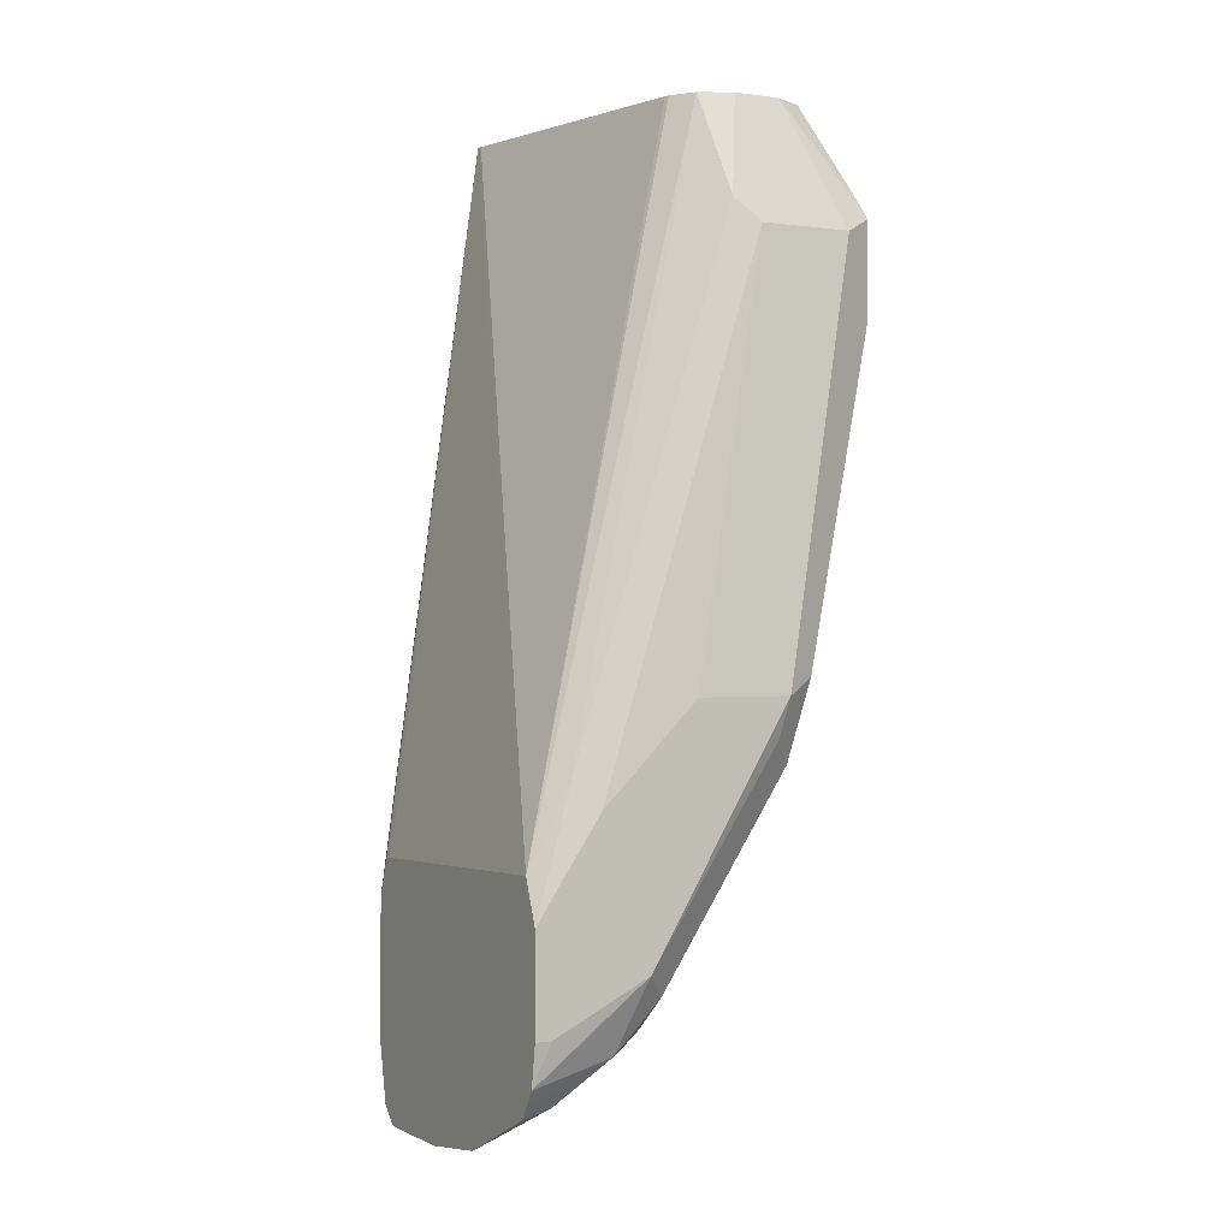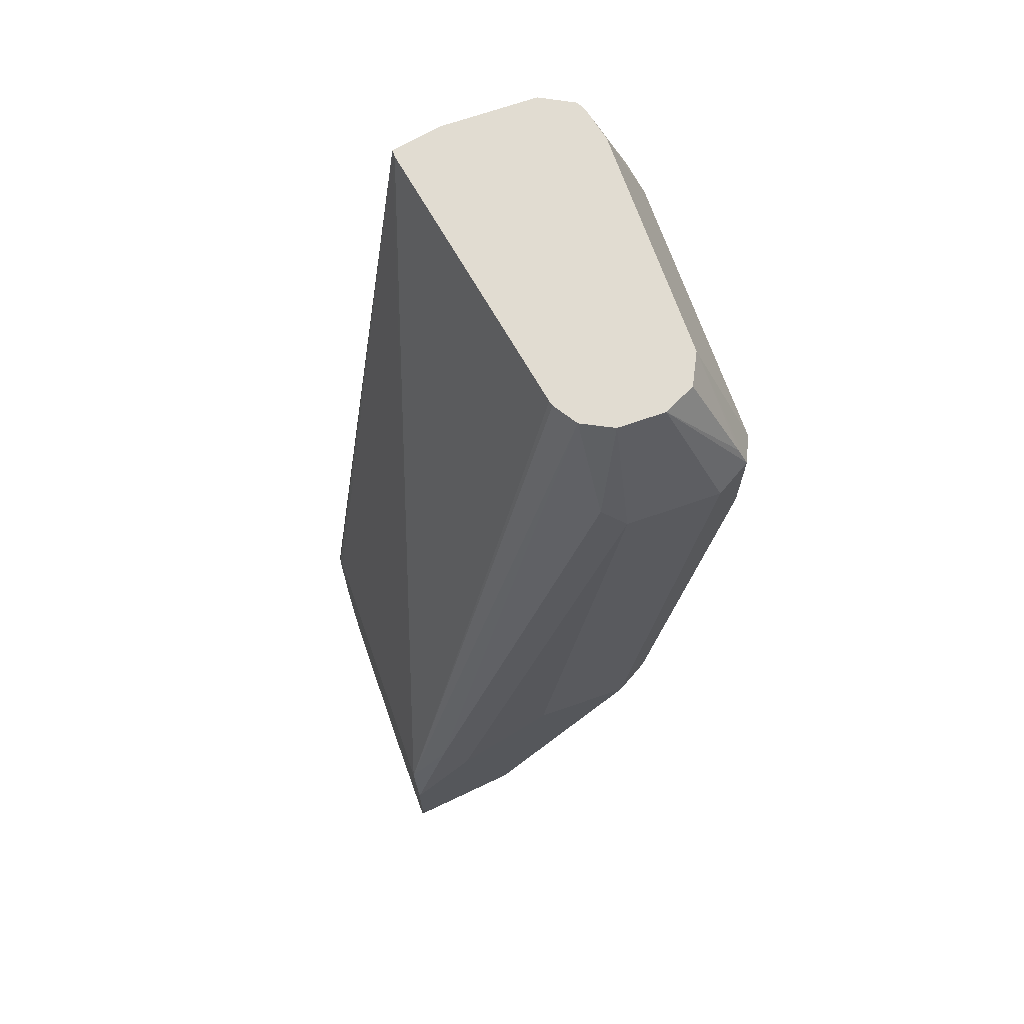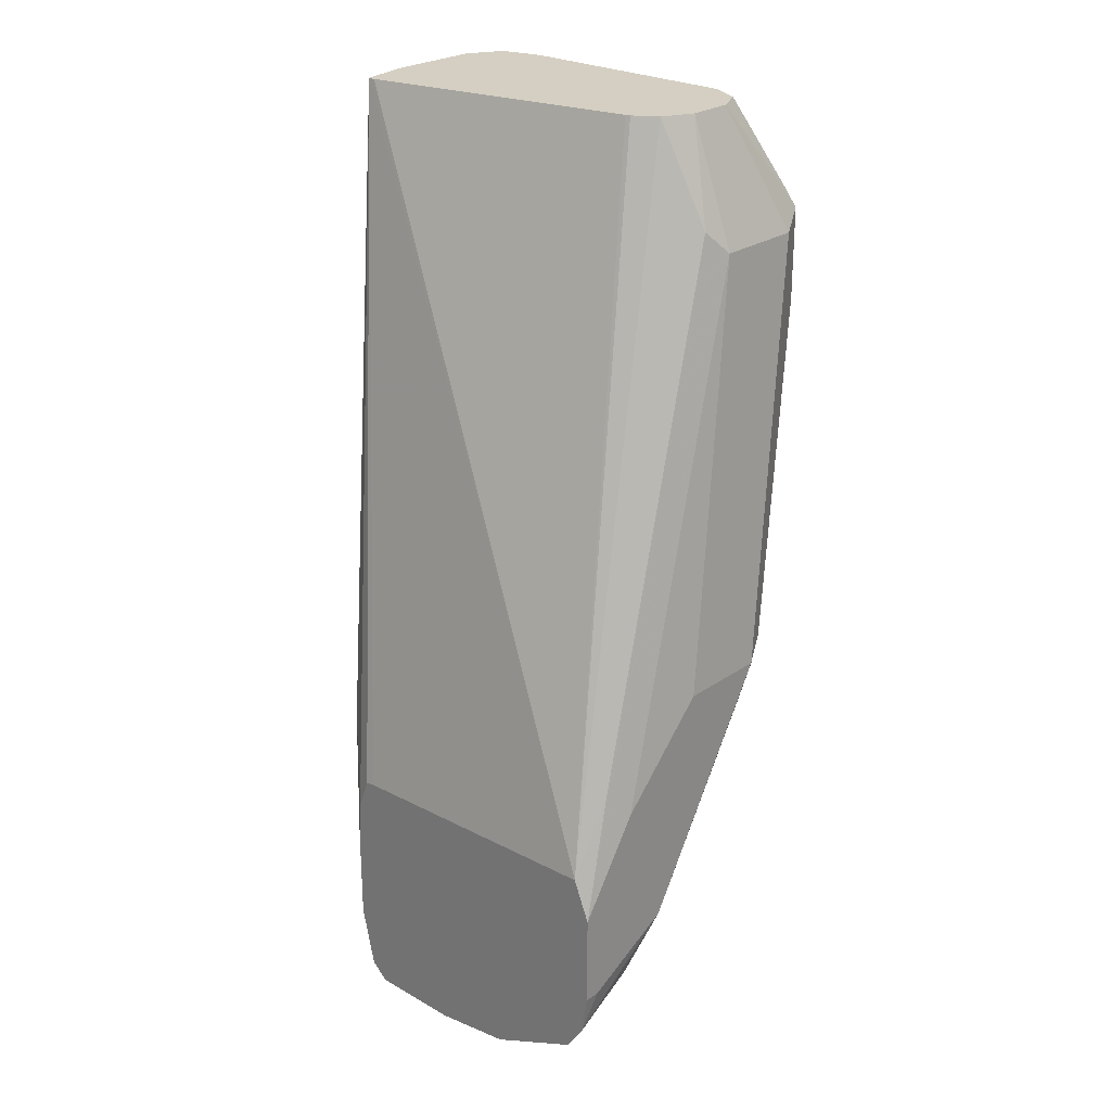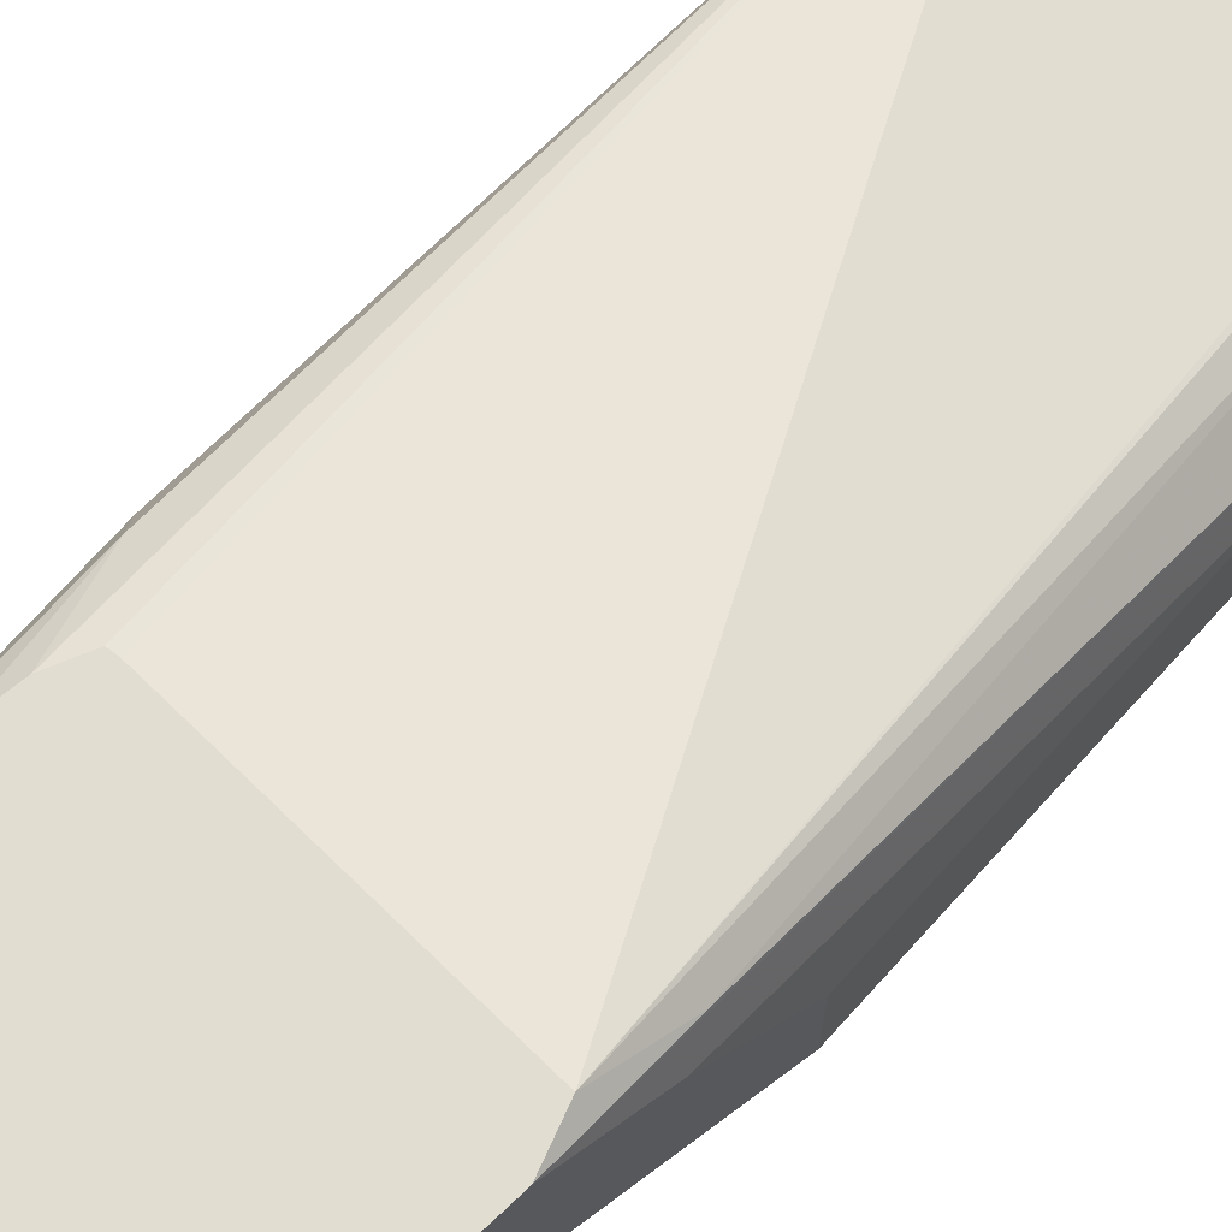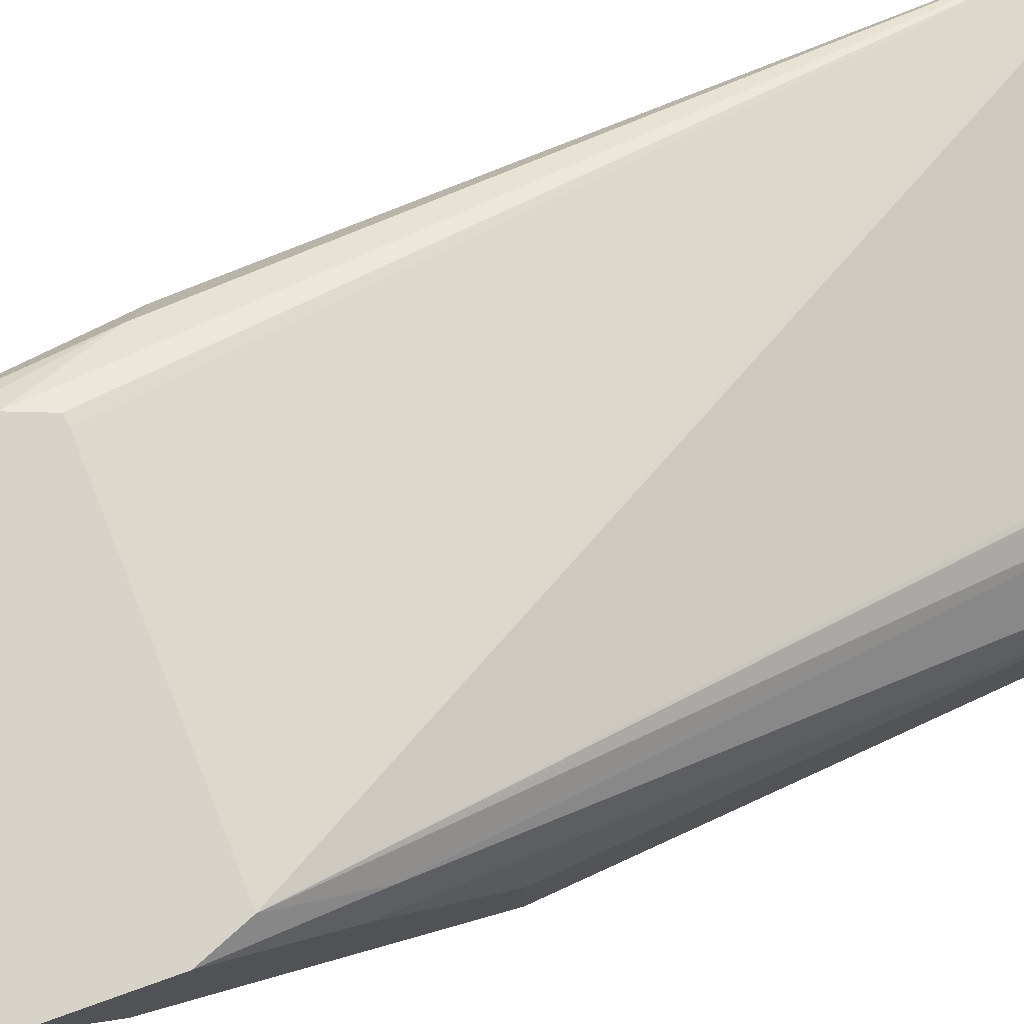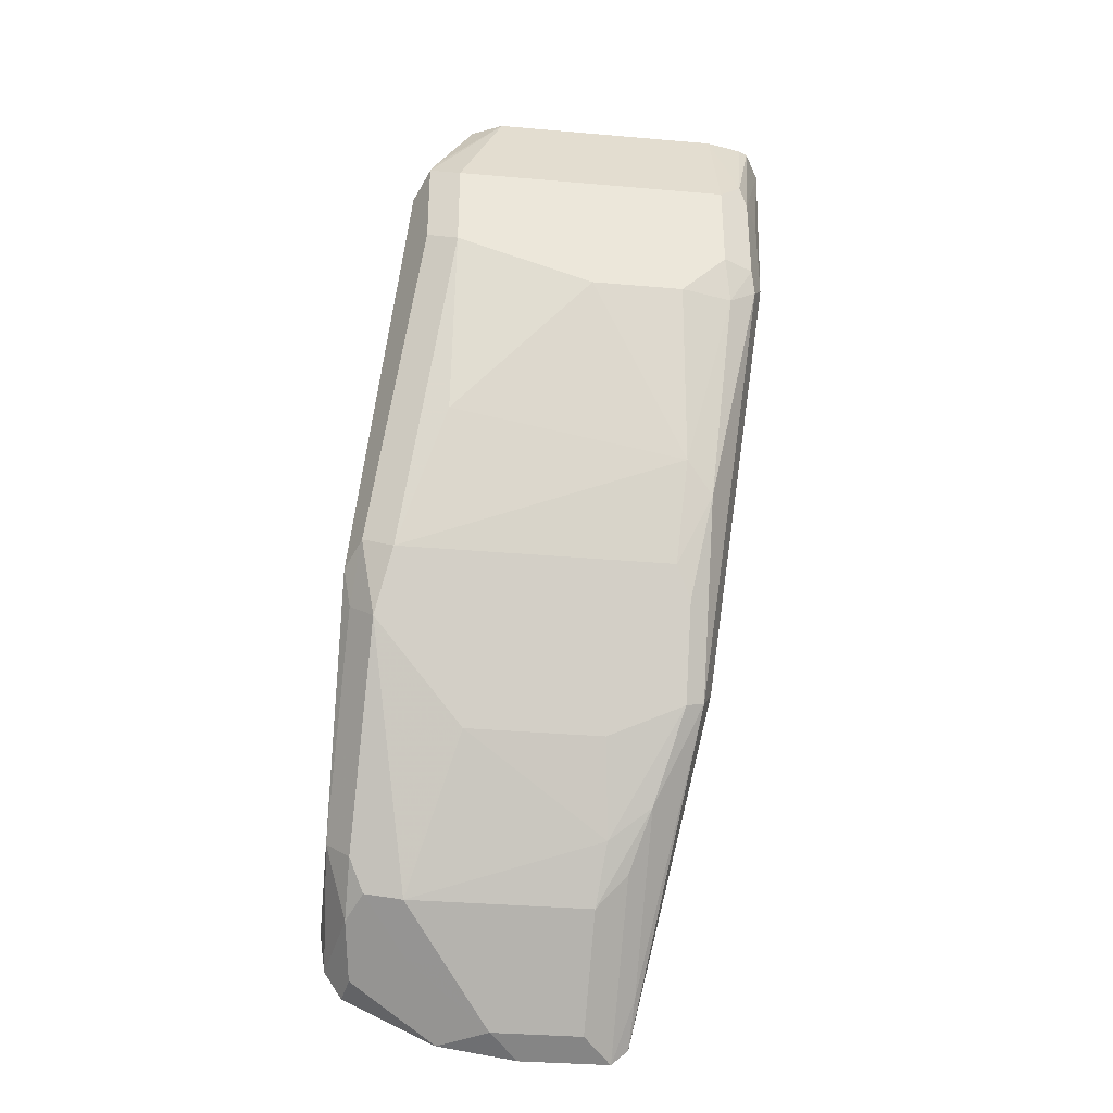
<metadata>
{"format":"obj","ext":"obj","renderer":"f3d","projection":"perspective","resolution":1024,"background":"white","views":[{"elev":-0.2,"azim":-118.6,"up":"+Z"},{"elev":69.3,"azim":-109.2,"up":"+Z"},{"elev":25.4,"azim":-137.8,"up":"+Z"},{"elev":68.9,"azim":-133.5,"up":"+Y"},{"elev":77.1,"azim":-109.6,"up":"+Y"},{"elev":-34.7,"azim":-6.6,"up":"+Z"}]}
</metadata>
<code>
v 0.02613 -0.3637 -0.3898
v 0.02206 -0.3425 -0.3898
v 0.02613 -0.4029 -0.3898
v 0.01917 -0.3645 -0.4796
v -9.24e-06 -0.307 -0.6522
v 0.01917 -0.3425 -0.3898
v -0.006409 -0.2942 -0.6587
v -0.02049 -0.2813 -0.6919
v -0.02564 -0.2813 -0.6785
v -0.02956 -0.2813 -0.6779
v -0.1465 -0.2813 -0.6736
v 0.01877 -0.4167 -0.3898
v 0.01277 -0.4348 -0.4412
v 0.01917 -0.422 -0.4412
v 0.01917 -0.422 -0.4796
v -9.24e-06 -0.3645 -0.6522
v -0.01919 -0.2813 -0.7482
v -0.09704 -0.364 -0.3898
v -0.01919 -0.2813 -0.7098
v -0.1535 -0.2813 -0.6906
v -0.1487 -0.2974 -0.6426
v -0.1087 -0.3709 -0.3898
v -0.09903 -0.3646 -0.3898
v 0.01469 -0.4188 -0.3898
v 0.00959 -0.4364 -0.4317
v 0.01277 -0.4348 -0.4796
v 0.01437 -0.4316 -0.4892
v -0.004809 -0.3741 -0.6618
v -0.02478 -0.2813 -0.7738
v -0.01919 -0.2878 -0.7482
v -0.1535 -0.307 -0.6522
v -0.1295 -0.3741 -0.4317
v -0.1535 -0.2813 -0.729
v -0.1151 -0.3837 -0.3898
v -9.24e-06 -0.422 -0.3898
v -9.24e-06 -0.4412 -0.4412
v -9.24e-06 -0.4412 -0.4796
v 0.002382 -0.4364 -0.4988
v -0.004809 -0.4124 -0.5851
v -0.01279 -0.3773 -0.665
v -0.02399 -0.3549 -0.7002
v -0.02399 -0.3165 -0.7386
v -0.02399 -0.2974 -0.7578
v -0.03183 -0.2813 -0.7801
v -0.1535 -0.3453 -0.6139
v -0.1343 -0.3837 -0.4412
v -0.1509 -0.2813 -0.7456
v -0.1535 -0.2878 -0.729
v -0.1151 -0.4029 -0.3898
v -0.09591 -0.422 -0.3898
v -0.1151 -0.4412 -0.4412
v -0.01919 -0.4412 -0.4988
v -0.01599 -0.4189 -0.5724
v -0.01919 -0.4029 -0.6139
v -0.01279 -0.3965 -0.6267
v -0.02559 -0.3901 -0.6395
v -0.04477 -0.3709 -0.6778
v -0.04157 -0.3485 -0.713
v -0.04477 -0.3325 -0.7354
v -0.03199 -0.3389 -0.7226
v -0.03199 -0.3006 -0.761
v -0.03209 -0.2813 -0.7803
v -0.1535 -0.3837 -0.6139
v -0.1343 -0.422 -0.4412
v -0.147 -0.2813 -0.7515
v -0.1503 -0.2846 -0.745
v -0.1535 -0.3261 -0.7098
v -0.1087 -0.4157 -0.3898
v -0.1279 -0.4348 -0.4349
v -0.1247 -0.4316 -0.4269
v -0.102 -0.419 -0.3898
v -0.1151 -0.4412 -0.4796
v -0.05757 -0.4412 -0.4988
v -0.1151 -0.422 -0.5564
v -0.1343 -0.4029 -0.6139
v -0.1407 -0.3901 -0.6395
v -0.1023 -0.3709 -0.6778
v -0.1215 -0.3325 -0.7354
v -0.04477 -0.3134 -0.7546
v -0.04477 -0.2942 -0.7737
v -0.07028 -0.2813 -0.7803
v -0.1503 -0.3805 -0.6299
v -0.1471 -0.3965 -0.6075
v -0.1279 -0.4348 -0.4732
v -0.1432 -0.2813 -0.7571
v -0.1407 -0.2942 -0.7546
v -0.1439 -0.3165 -0.7386
v -0.1439 -0.3357 -0.7194
v -0.1375 -0.3293 -0.7322
v -0.1279 -0.3389 -0.7226
v -0.1023 -0.3134 -0.7546
v -0.08311 -0.2942 -0.7737
v -0.1039 -0.2813 -0.7754
v -0.1247 -0.2974 -0.7578
v -0.1183 -0.3101 -0.7514
f 49 64 69
f 49 70 68
f 50 71 70
f 47 67 48
f 50 70 69
f 50 69 51
f 51 69 84
f 49 69 70
f 51 84 72
f 54 56 55
f 53 73 74
f 53 74 75
f 53 75 54
f 54 75 76
f 54 76 56
f 56 76 77
f 56 77 57
f 47 66 67
f 57 77 58
f 52 73 53
f 47 65 66
f 38 52 53
f 45 63 64
f 58 77 78
f 36 72 73
f 36 73 52
f 36 52 37
f 37 52 38
f 38 53 39
f 39 54 55
f 39 55 40
f 39 53 54
f 45 64 46
f 40 55 56
f 40 57 58
f 40 58 41
f 41 58 59
f 41 59 60
f 41 60 61
f 41 61 42
f 42 61 43
f 43 61 44
f 44 61 62
f 40 56 57
f 58 78 59
f 86 93 94
f 59 91 79
f 75 83 76
f 76 83 82
f 76 88 89
f 76 89 90
f 76 90 78
f 76 78 77
f 78 90 89
f 78 89 91
f 79 91 92
f 72 75 74
f 79 92 80
f 85 93 86
f 86 94 87
f 87 94 93
f 87 93 89
f 87 89 88
f 89 93 95
f 89 95 91
f 91 95 92
f 36 51 72
f 81 92 93
f 59 78 91
f 72 83 75
f 72 74 73
f 59 79 60
f 60 79 61
f 61 79 80
f 61 80 62
f 62 80 92
f 62 92 81
f 63 67 82
f 63 82 83
f 63 83 84
f 72 84 83
f 63 84 69
f 65 85 86
f 65 86 87
f 65 87 66
f 66 87 67
f 67 87 88
f 67 88 76
f 67 76 82
f 92 95 93
f 68 70 71
f 63 69 64
f 35 51 36
f 3 14 15
f 34 64 49
f 3 13 14
f 4 15 16
f 4 16 5
f 5 16 30
f 5 30 17
f 5 17 7
f 6 11 18
f 7 17 19
f 7 19 8
f 8 19 17
f 8 17 29
f 8 29 44
f 8 44 62
f 8 62 81
f 8 81 93
f 8 93 85
f 8 85 65
f 8 65 47
f 8 47 33
f 3 12 13
f 2 11 6
f 2 9 10
f 2 8 9
f 35 50 51
f 1 2 6
f 1 6 18
f 1 18 23
f 1 23 22
f 1 22 34
f 1 34 49
f 1 49 68
f 1 68 71
f 8 33 20
f 1 71 50
f 1 35 24
f 1 24 12
f 1 12 3
f 1 3 15
f 1 15 4
f 1 4 5
f 1 5 2
f 2 5 7
f 2 7 8
f 1 50 35
f 8 20 11
f 2 10 11
f 8 10 9
f 22 32 34
f 24 35 25
f 25 35 36
f 25 36 37
f 25 37 26
f 26 37 38
f 26 38 27
f 27 38 39
f 28 39 40
f 21 32 22
f 28 40 41
f 28 42 43
f 28 43 29
f 29 43 44
f 31 45 46
f 31 46 32
f 32 46 34
f 33 47 48
f 8 11 10
f 34 46 64
f 28 41 42
f 20 45 31
f 27 39 28
f 20 63 45
f 11 20 21
f 11 22 23
f 11 23 18
f 12 24 25
f 12 25 13
f 13 25 26
f 13 26 27
f 13 27 14
f 14 27 15
f 15 27 16
f 11 21 22
f 16 29 30
f 16 27 28
f 17 30 29
f 20 31 32
f 20 32 21
f 20 33 48
f 20 48 67
f 16 28 29
f 20 67 63

</code>
